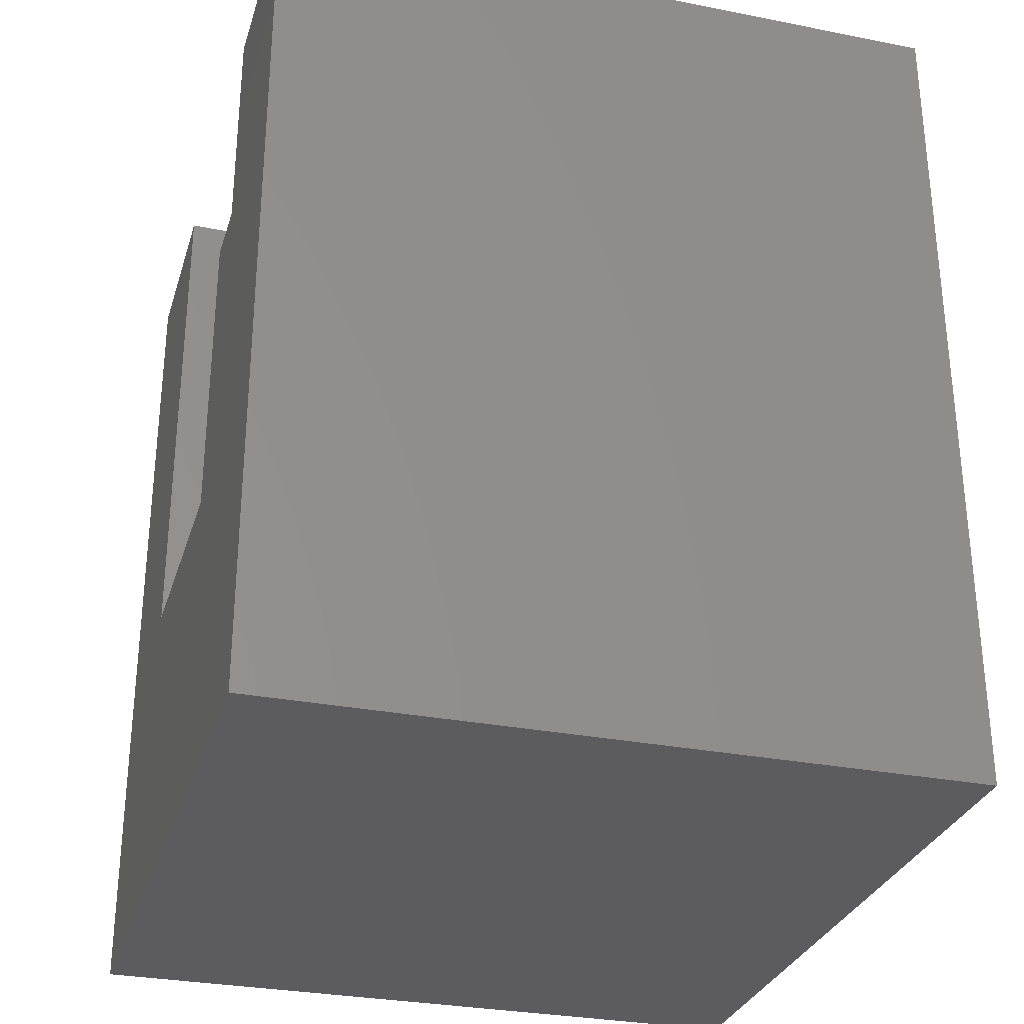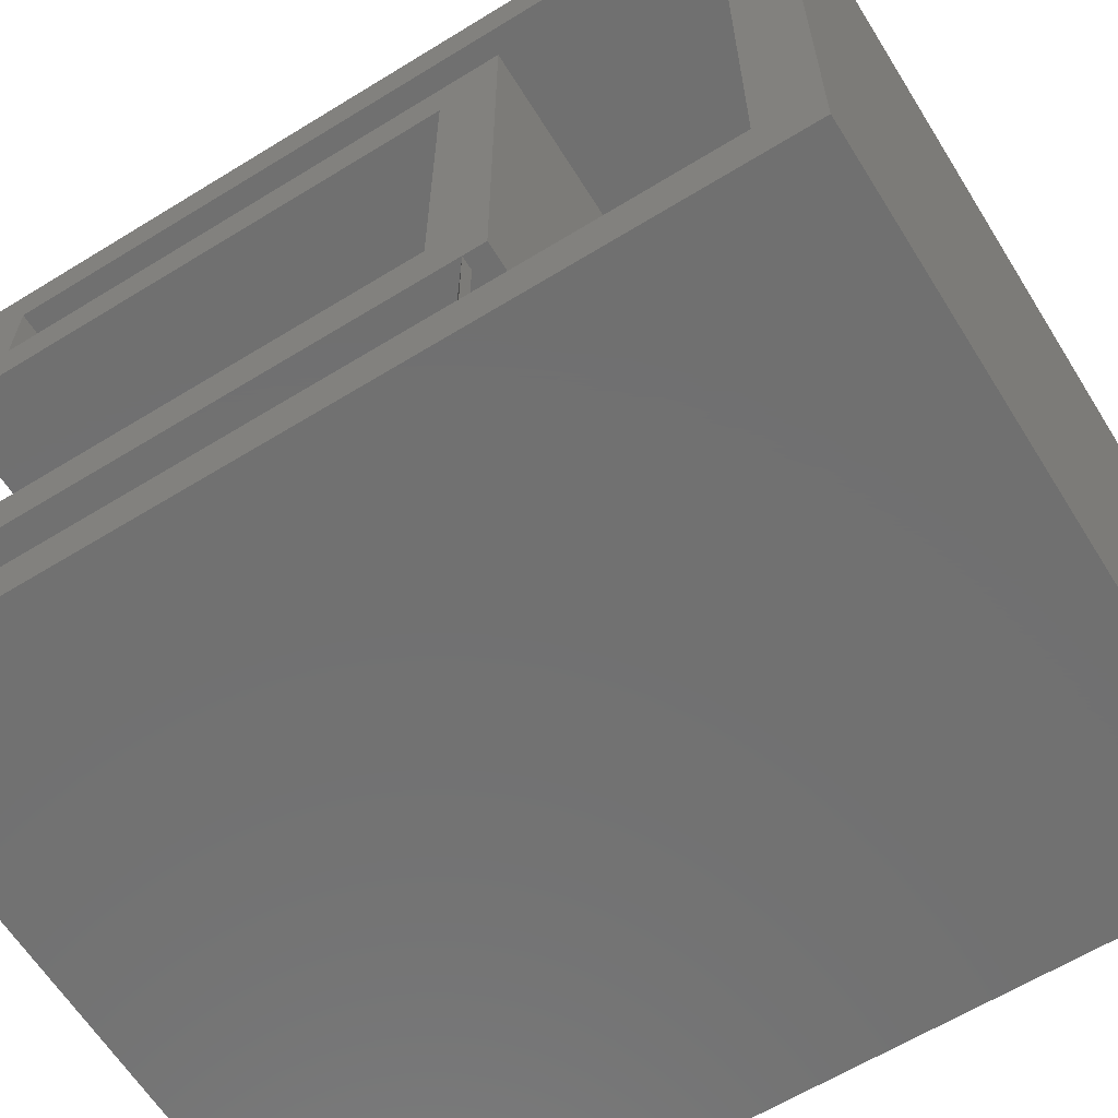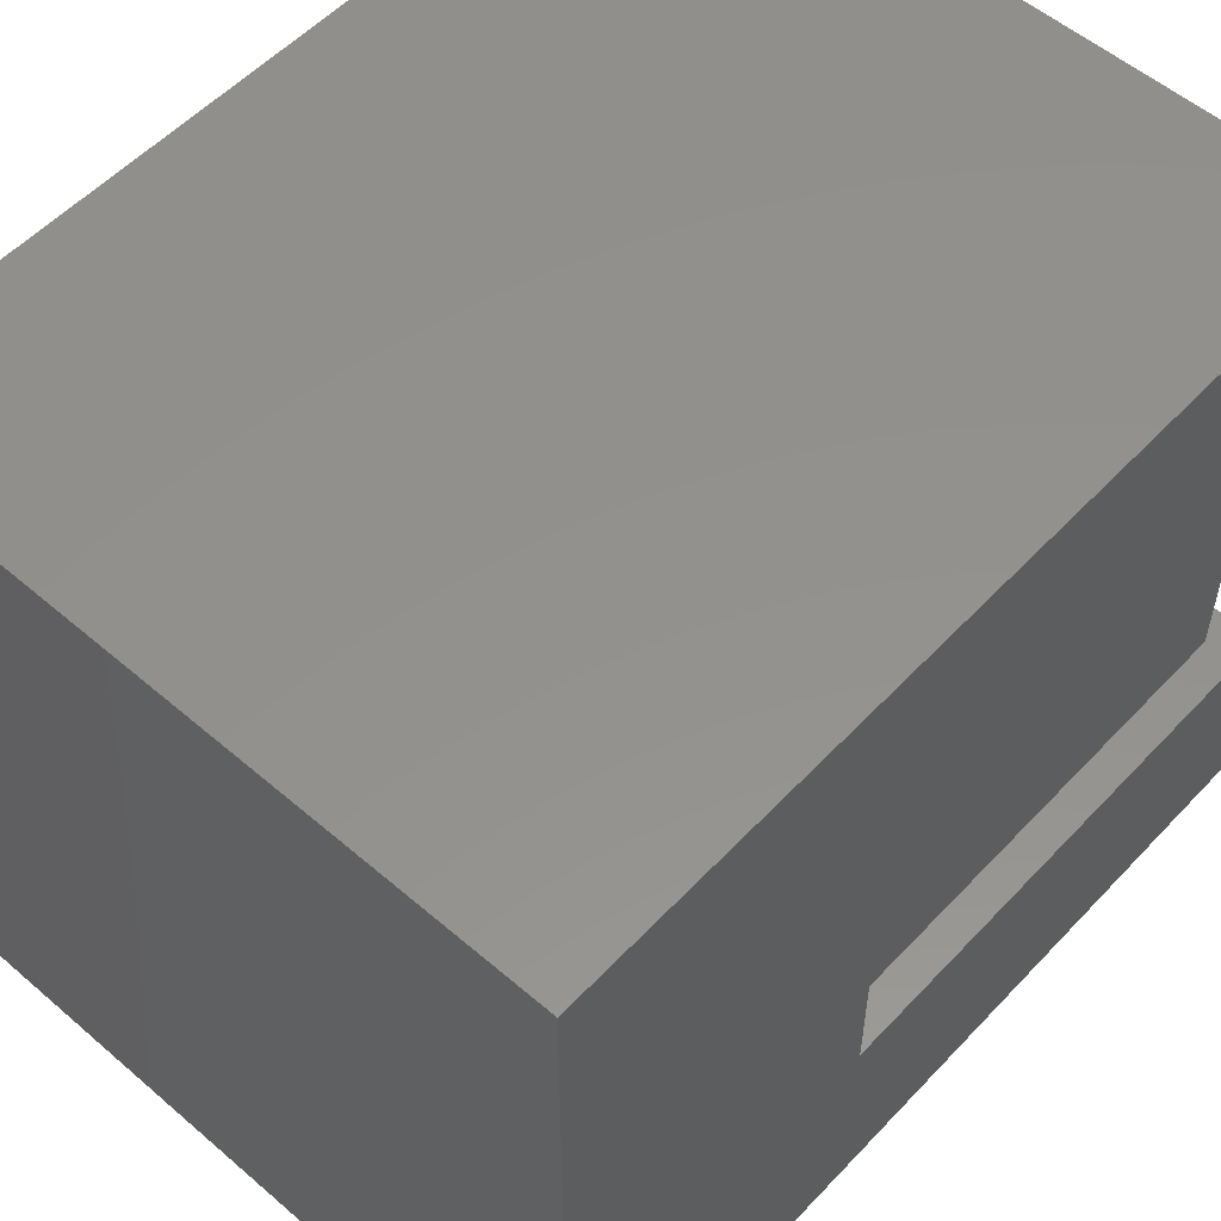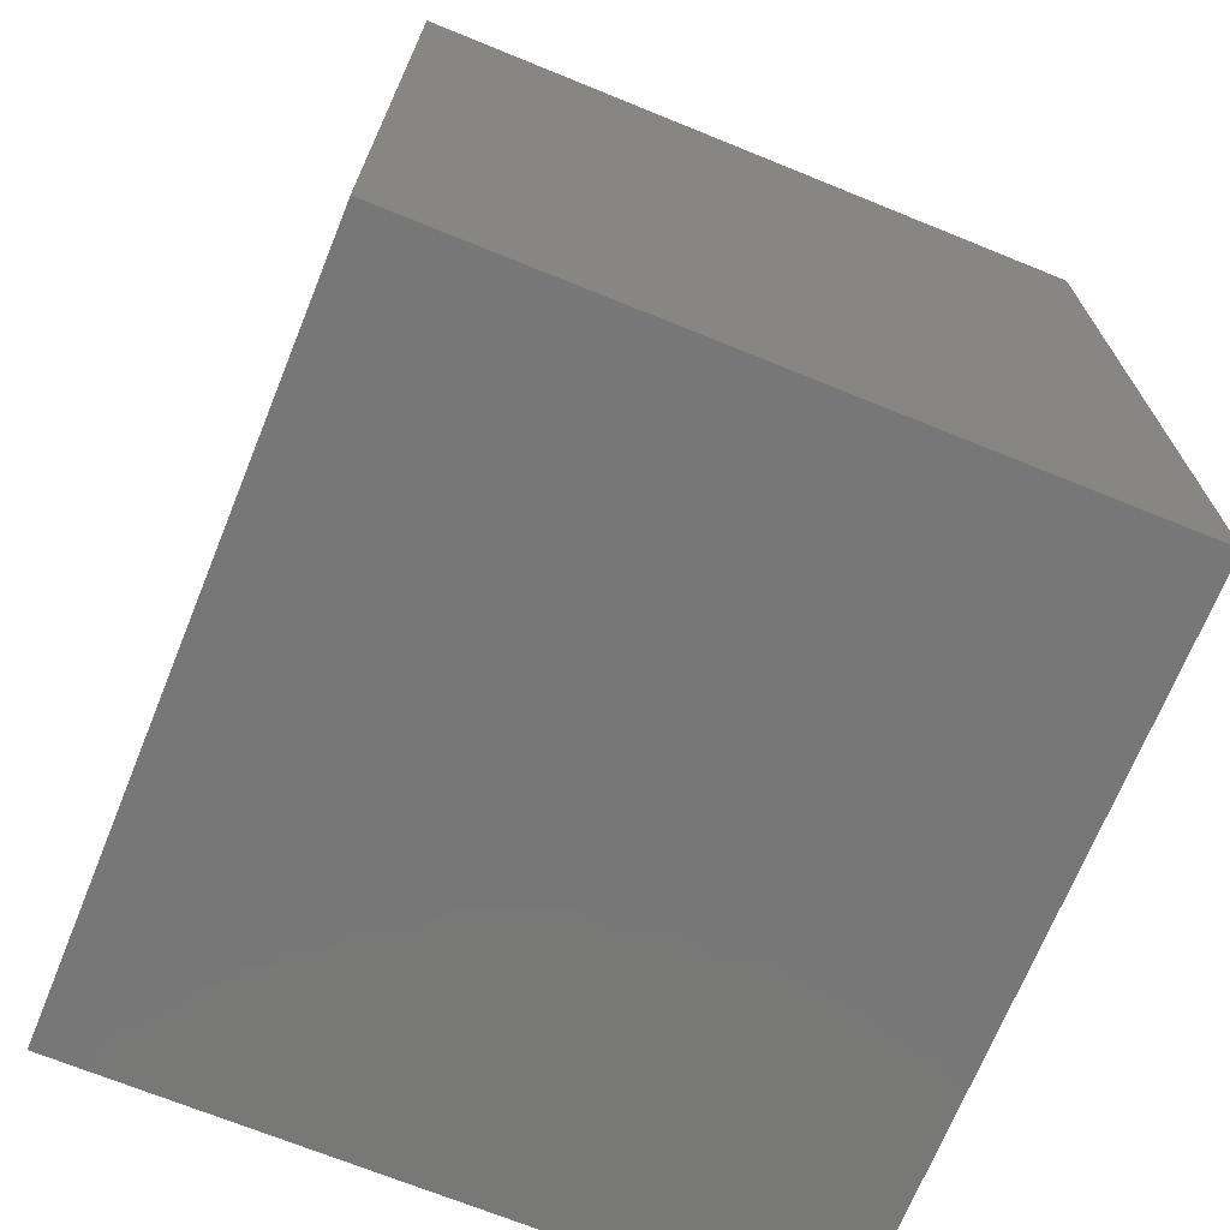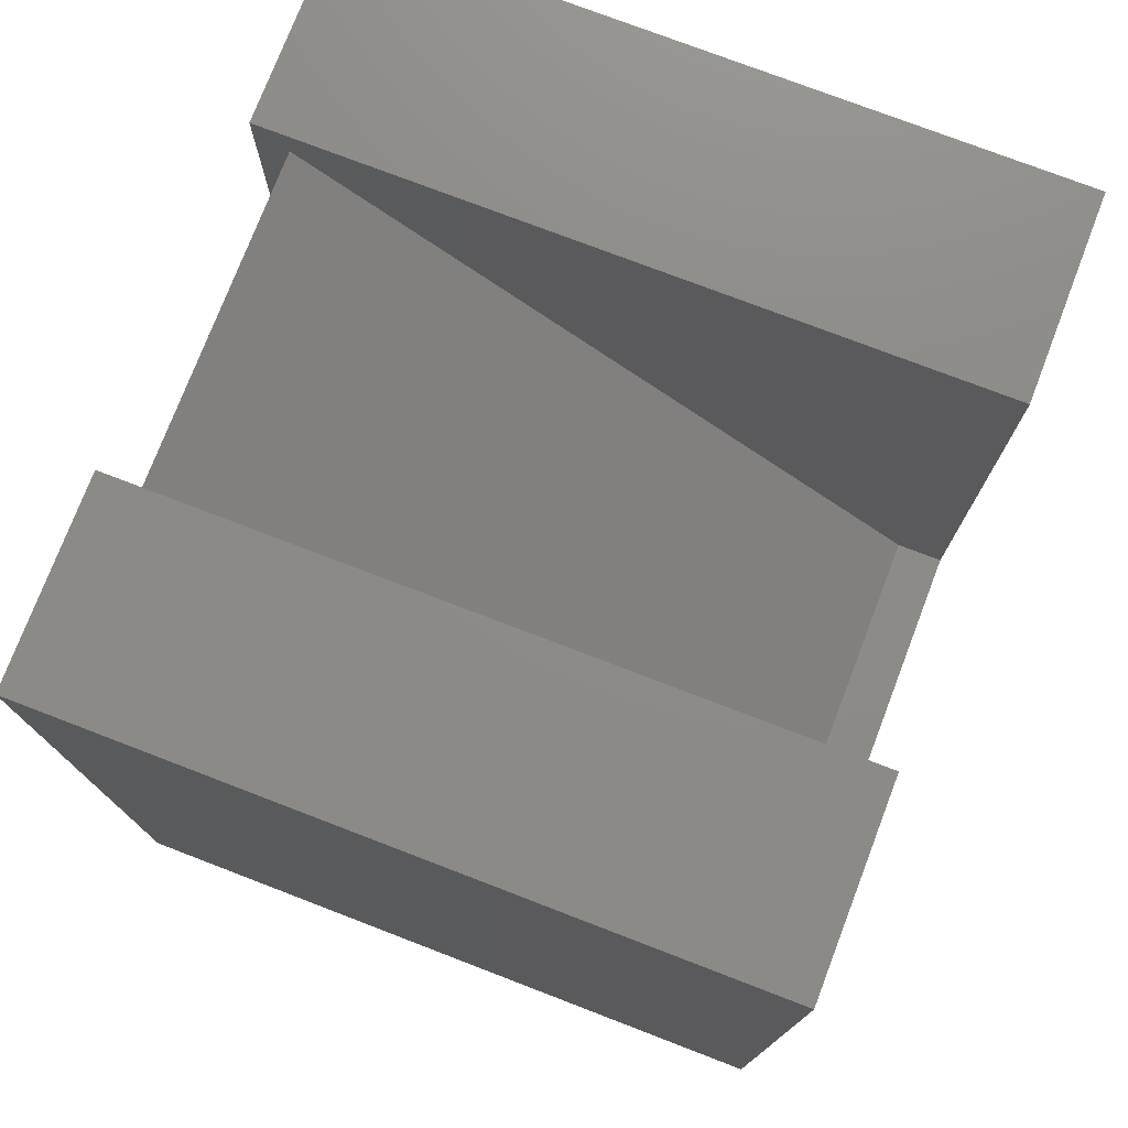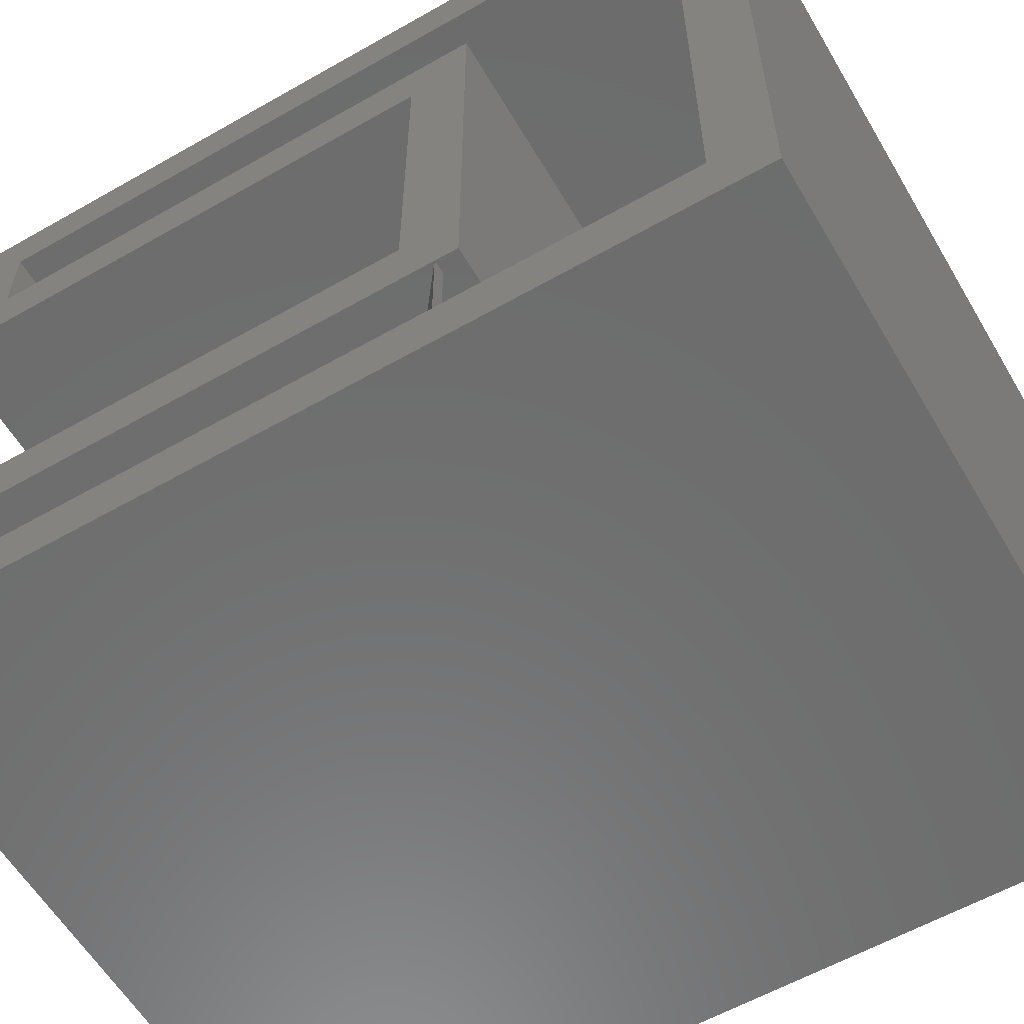
<metadata>
{"format":"stl","ext":"stl","renderer":"f3d","projection":"perspective","resolution":1024,"background":"white","views":[{"elev":-30.1,"azim":-16.0,"up":"+Z"},{"elev":-62.7,"azim":121.9,"up":"+Y"},{"elev":54.9,"azim":-137.8,"up":"+Y"},{"elev":-70.2,"azim":157.9,"up":"+Z"},{"elev":76.0,"azim":21.0,"up":"+Z"},{"elev":-59.0,"azim":120.4,"up":"+Y"}]}
</metadata>
<code>
# stl→obj: 86 verts, 168 faces
v 0.6125 0.01562 0.25
v 0.02344 0.02344 0.25
v 0.01562 0.01562 0.25
v 0.6125 0.02344 0.25
v 0.01562 0.1107 0.25
v 0.02344 0.1029 0.25
v 0.6125 0.1029 0.25
v 0.6125 0.1107 0.25
v 0.625 0.1029 0.25
v 0.625 0.02344 0.25
v 0.02344 0.02344 0.02344
v 0.625 0.02344 0.02344
v 0.625 0.1029 0.2292
v 0.02344 0.1029 0.2292
v 0.02344 0.6002 0.02344
v 0.02344 0.5208 0.2292
v 0.02344 0.5208 0.7266
v 0.02344 0.6002 0.7266
v 0.007025 0.01562 0.7344
v 0.007025 0.1107 0.7344
v 0.01562 0.01562 0.01562
v 0.01562 0.6081 0.01562
v 0.6172 0.01562 0.01562
v 0.6172 0.6081 0.01562
v 0.6172 0.01562 0.7344
v 0.6172 0.1107 0.7344
v 0.01562 0.1107 0.237
v 0.6172 0.1107 0.237
v 0.01562 0.6081 0.7344
v 0.01562 0.513 0.7344
v 0.6172 0.6081 0.7344
v 0.6172 0.513 0.7344
v 0.01562 0.513 0.237
v 0.6172 0.513 0.237
v 0.6172 0.1498 0.2761
v 0.6172 0.1498 0.7734
v 0.6172 -0.02344 0.7734
v 0.6172 -0.02344 -0.02344
v 0.6172 0.6471 -0.02344
v 0.6172 0.4739 0.2761
v 0.6172 0.4739 0.7734
v 0.6172 0.6471 0.7734
v -0.02344 0.6471 0.7734
v -0.02344 0.4739 0.7734
v -0.02344 0.6471 -0.02344
v -0.02344 -0.02344 -0.02344
v -0.02344 -0.02344 0.7734
v -0.02344 0.1498 0.7734
v -0.02344 0.1498 0.2761
v 0.007812 0.1498 0.2761
v 0.007812 0.1498 0.7337
v 0.5799 0.1498 0.2761
v 0.5799 0.4739 0.2761
v 0.007812 0.4739 0.7337
v 0.007812 0.4739 0.2761
v -0.02344 0.4739 0.2761
v 0.5826 0.4661 0.2839
v 0 0.4661 0.75
v 0.5826 0.1576 0.2839
v 0 0.1576 0.75
v 0.0293 0.1029 0.7266
v 0.0293 0.02344 0.7266
v 0 0.1576 0.2839
v 2.776e-17 0.4661 0.2839
v 0.625 -0.03125 -0.03125
v 0.625 0.6549 -0.03125
v 0.625 0.6002 0.02344
v 0.625 0.02344 0.7266
v 0.625 -0.03125 0.7812
v 0.625 0.6002 0.7266
v 0.625 0.6549 0.7812
v 0.625 0.5208 0.7266
v 0.625 0.4661 0.7812
v 0.625 0.5208 0.2292
v 0.625 0.4661 0.2839
v 0.625 0.1576 0.2839
v 0.625 0.1576 0.7812
v 0.625 0.1029 0.7266
v -0.03125 0.4661 0.7812
v -0.03125 0.4661 0.2839
v -0.03125 0.1576 0.2839
v -0.03125 0.1576 0.7812
v -0.03125 -0.03125 -0.03125
v -0.03125 0.6549 -0.03125
v -0.03125 0.6549 0.7812
v -0.03125 -0.03125 0.7812
f 1 2 3
f 1 4 2
f 5 3 2
f 5 2 6
f 5 6 7
f 5 7 8
f 7 9 4
f 4 9 10
f 11 2 4
f 11 4 10
f 11 10 12
f 9 7 13
f 13 7 6
f 13 6 14
f 14 6 2
f 14 2 11
f 14 11 15
f 14 15 16
f 16 15 17
f 17 15 18
f 19 20 8
f 19 8 7
f 19 7 4
f 19 4 1
f 21 22 23
f 23 22 24
f 1 3 21
f 1 21 23
f 1 23 25
f 1 25 19
f 26 8 20
f 27 5 28
f 28 5 8
f 28 8 26
f 20 19 26
f 26 19 25
f 29 30 31
f 31 30 32
f 30 33 32
f 32 33 34
f 33 27 34
f 34 27 28
f 5 27 3
f 3 27 21
f 21 27 33
f 21 33 22
f 22 33 30
f 22 30 29
f 24 22 31
f 31 22 29
f 35 26 36
f 36 26 25
f 36 25 37
f 37 25 23
f 37 23 38
f 38 23 24
f 38 24 39
f 26 35 28
f 28 35 40
f 28 40 34
f 34 40 41
f 34 41 32
f 32 41 42
f 32 42 31
f 31 42 39
f 31 39 24
f 42 41 43
f 43 41 44
f 39 42 45
f 45 42 43
f 38 39 46
f 46 39 45
f 37 38 47
f 47 38 46
f 36 37 48
f 48 37 47
f 48 49 50
f 48 50 51
f 48 51 52
f 48 52 35
f 48 35 36
f 53 40 52
f 52 40 35
f 44 41 40
f 44 40 53
f 44 53 54
f 44 54 55
f 44 55 56
f 43 44 45
f 45 44 56
f 45 56 46
f 46 56 49
f 46 49 47
f 47 49 48
f 56 55 49
f 49 55 50
f 54 51 55
f 55 51 50
f 53 52 54
f 54 52 51
f 57 58 59
f 59 58 60
f 9 61 10
f 10 61 62
f 60 58 63
f 63 58 64
f 65 66 67
f 65 67 12
f 65 12 10
f 65 10 68
f 65 68 69
f 67 66 70
f 70 66 71
f 70 71 72
f 72 71 73
f 72 73 74
f 74 73 75
f 74 75 13
f 13 75 76
f 13 76 9
f 69 68 77
f 77 68 78
f 77 78 76
f 76 78 9
f 57 75 58
f 58 75 73
f 58 73 79
f 79 80 58
f 58 80 64
f 80 81 64
f 64 81 63
f 57 59 75
f 75 59 76
f 63 81 60
f 60 81 82
f 60 82 77
f 59 60 76
f 76 60 77
f 9 78 61
f 61 78 62
f 62 78 68
f 62 68 10
f 11 12 15
f 15 12 67
f 67 70 15
f 15 70 18
f 18 70 17
f 17 70 72
f 17 72 16
f 16 72 74
f 16 74 14
f 14 74 13
f 65 83 66
f 66 83 84
f 66 84 71
f 71 84 85
f 77 82 69
f 69 82 86
f 71 85 73
f 73 85 79
f 69 86 65
f 65 86 83
f 84 79 85
f 79 84 80
f 80 84 83
f 80 83 81
f 81 83 86
f 81 86 82

</code>
